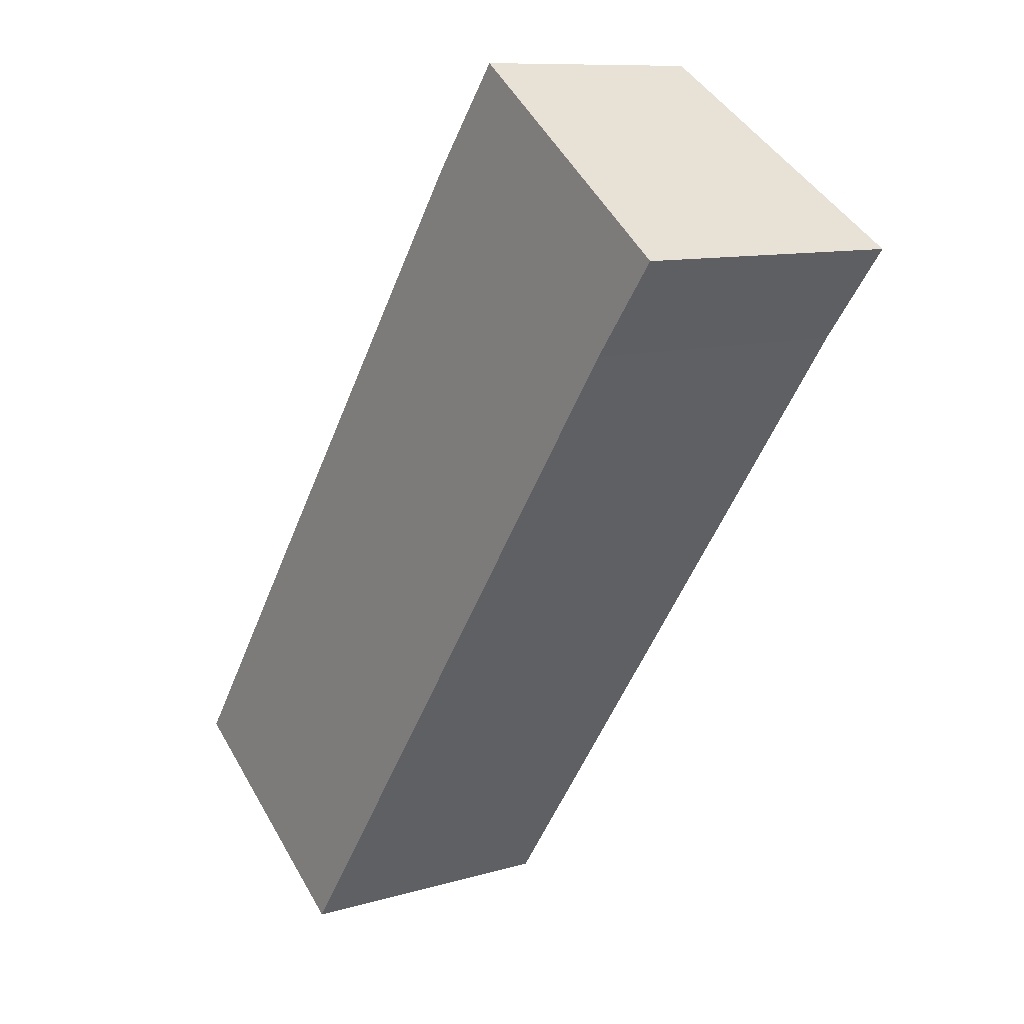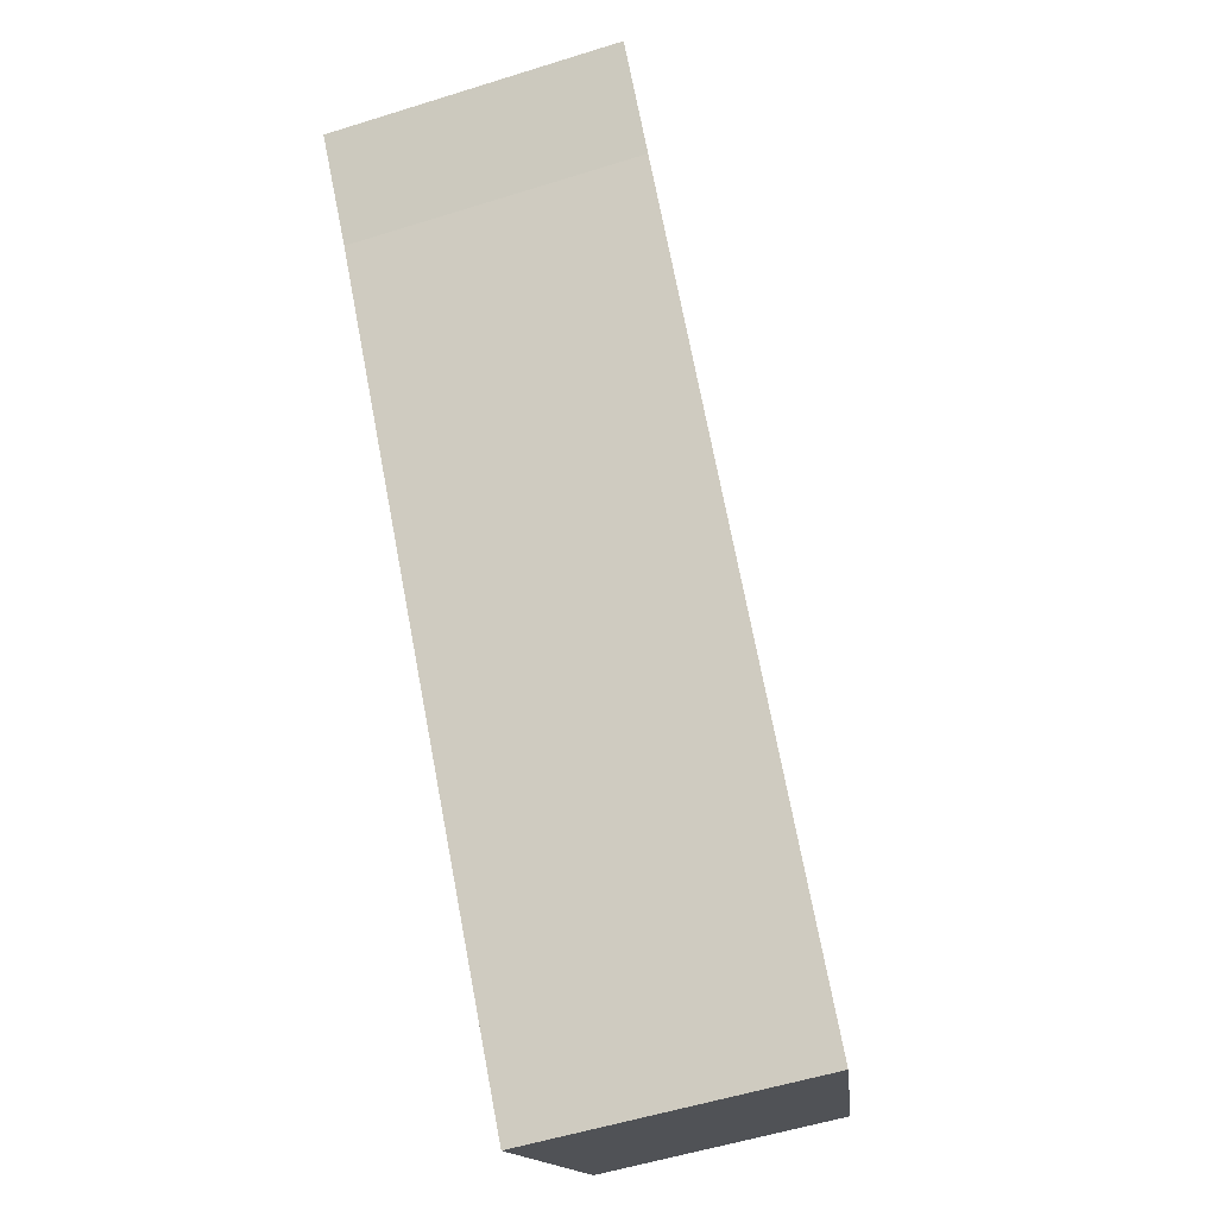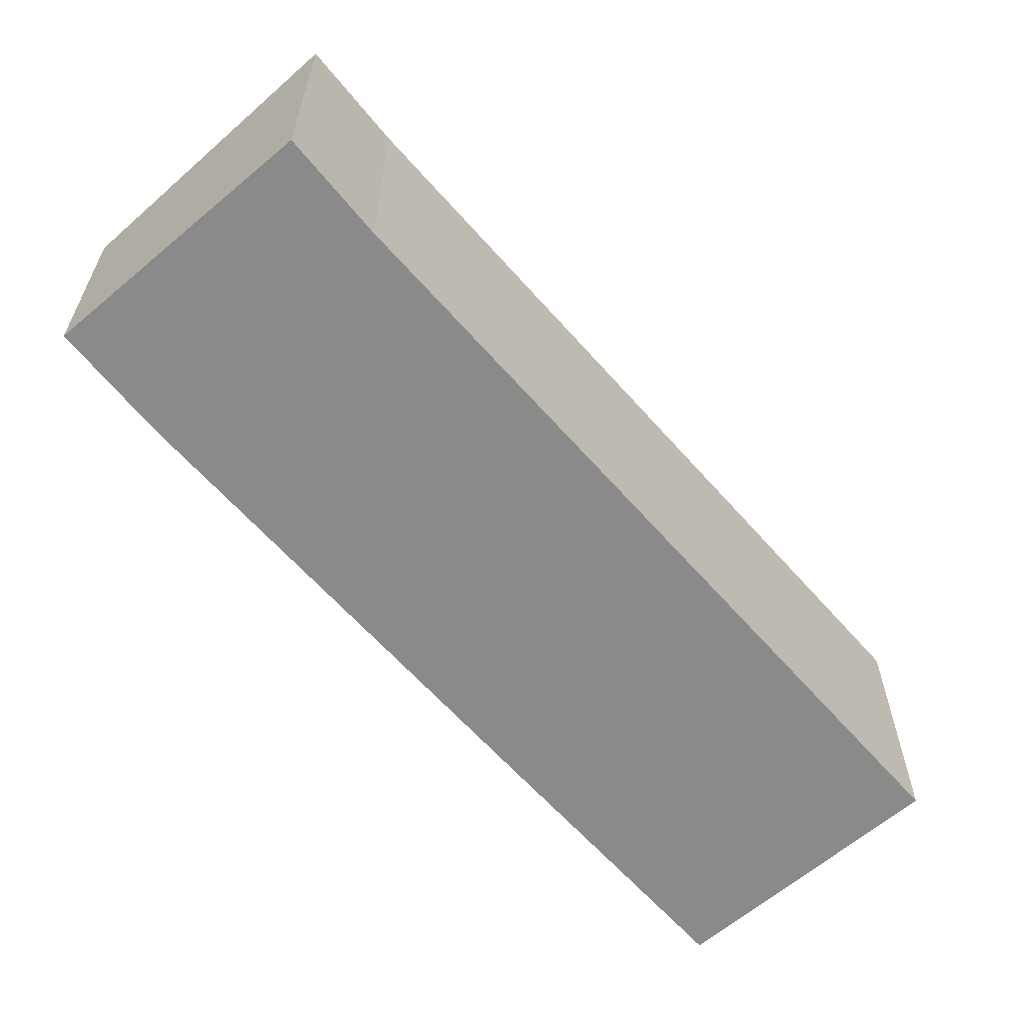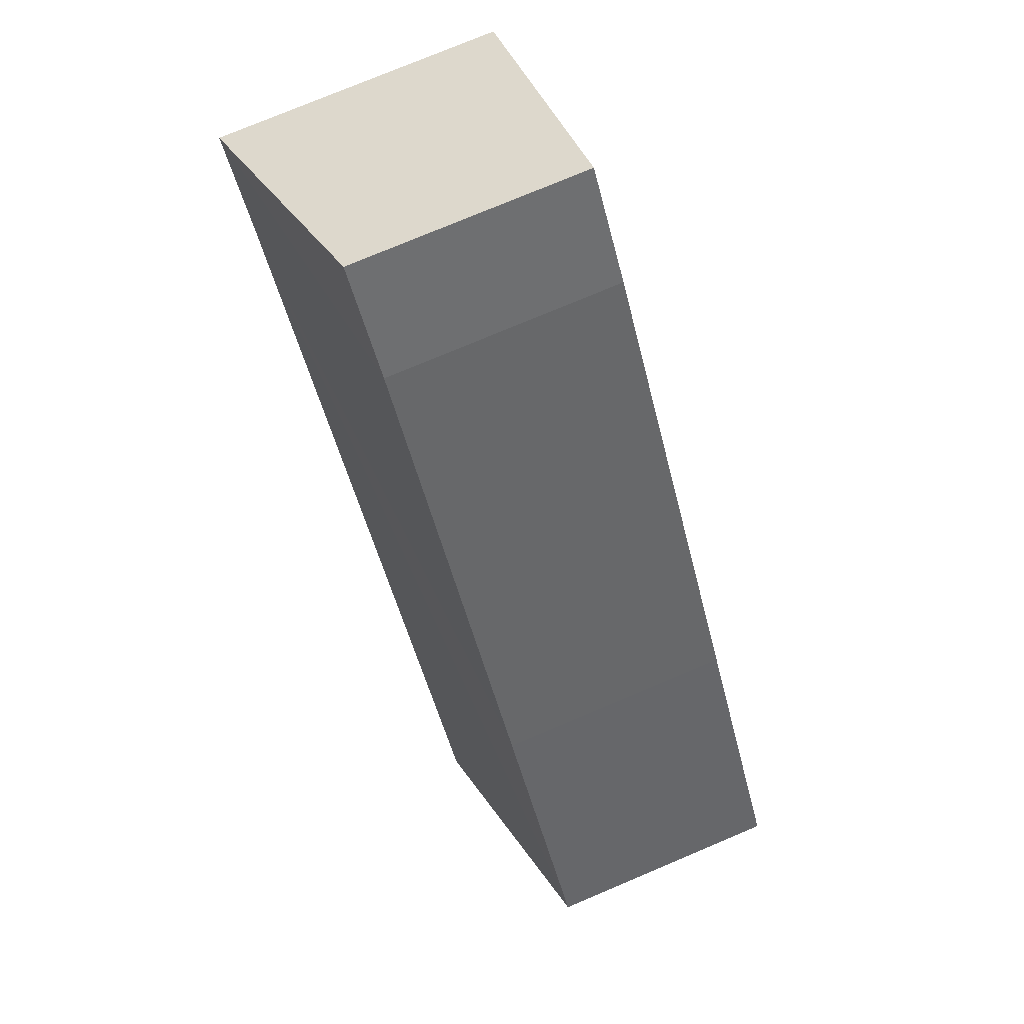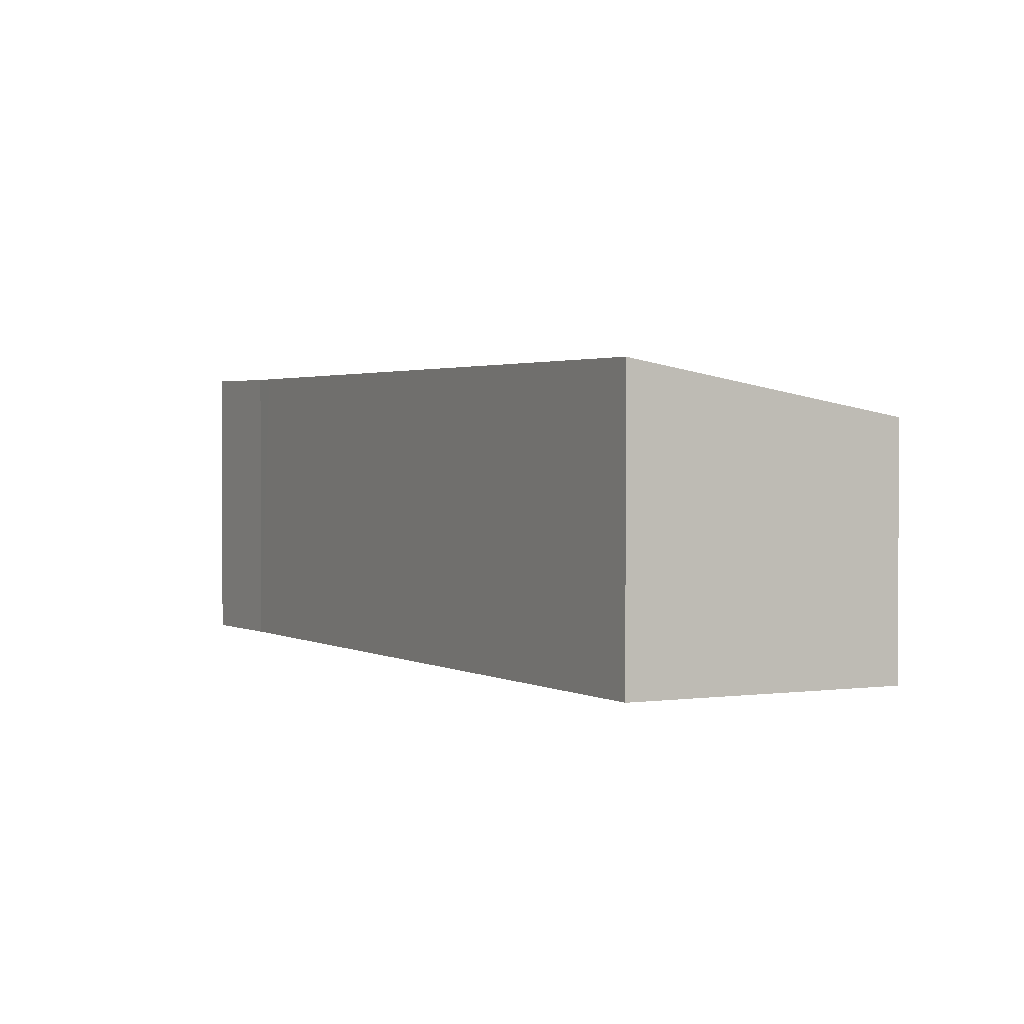
<metadata>
{"format":"obj","ext":"obj","renderer":"f3d","projection":"perspective","resolution":1024,"background":"white","views":[{"elev":10.1,"azim":52.8,"up":"+Z"},{"elev":-54.2,"azim":108.5,"up":"+Z"},{"elev":-63.6,"azim":77.1,"up":"+Y"},{"elev":76.1,"azim":-112.9,"up":"+Z"},{"elev":1.7,"azim":-171.9,"up":"+Y"}]}
</metadata>
<code>
v  0 2.744 1.68e-16
v  7.953 3.309 5.46
v  2.615 3.303 -1.956
v  1.91 2.74 2.711
v  5.362 2.737 7.578
v  8.135 3.309 5.713
v  8.938 3.319 6.741
v  6.254 2.747 8.724
v  8.938 -4.128e-16 6.741
v  6.254 -5.342e-16 8.724
v  8.135 -3.498e-16 5.713
v  2.615 1.198e-16 -1.956
v  7.953 -3.343e-16 5.46
v  0 0 0
v  5.362 -4.64e-16 7.578
v  1.91 -1.66e-16 2.711
g defaultobject
f 1 2 3
f 2 1 4
f 2 4 5
f 2 5 6
f 6 5 7
f 7 5 8
f 8 9 7
f 9 8 10
f 9 6 7
f 6 9 11
f 11 2 6
f 2 11 3
f 3 11 12
f 12 11 13
f 12 1 3
f 1 12 14
f 5 10 8
f 10 5 15
f 14 4 1
f 4 14 16
f 4 16 5
f 5 16 15
f 13 14 12
f 14 13 16
f 16 13 11
f 16 11 9
f 16 9 15
f 15 9 10

</code>
